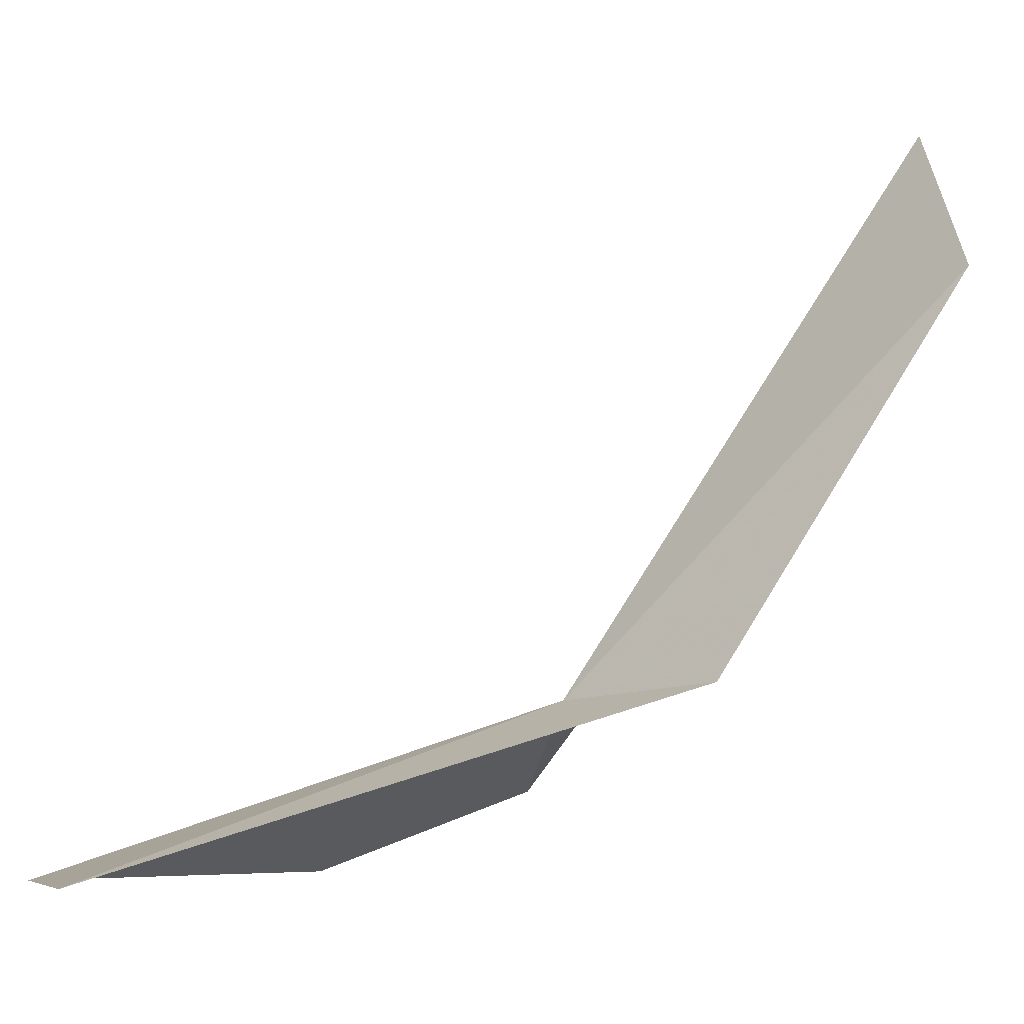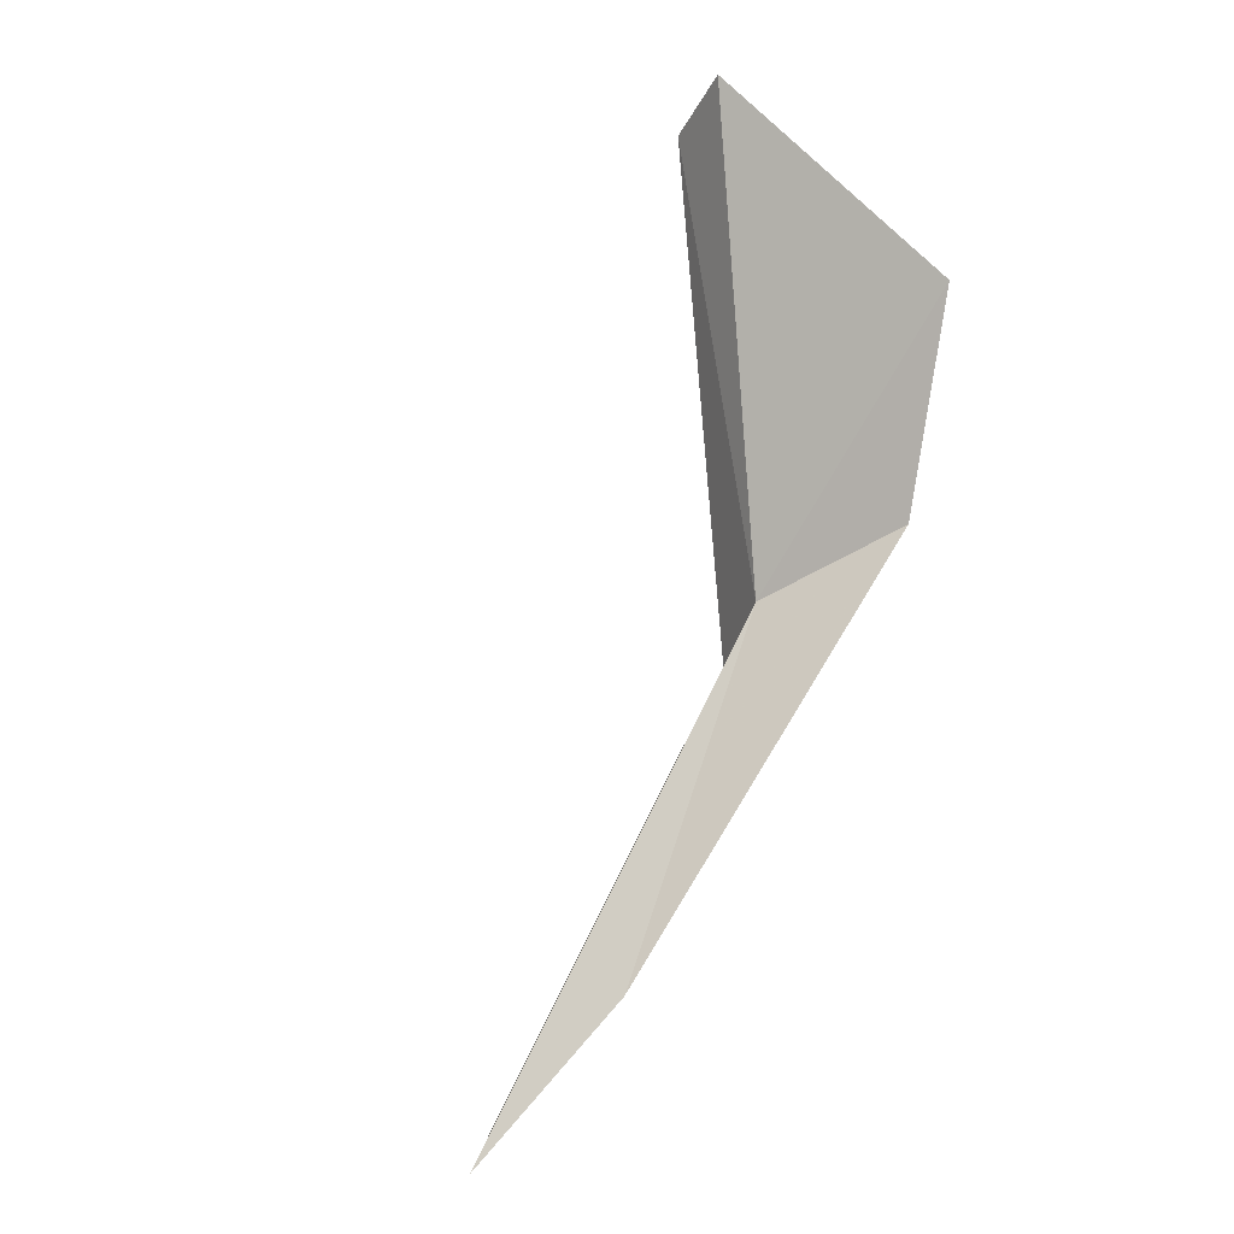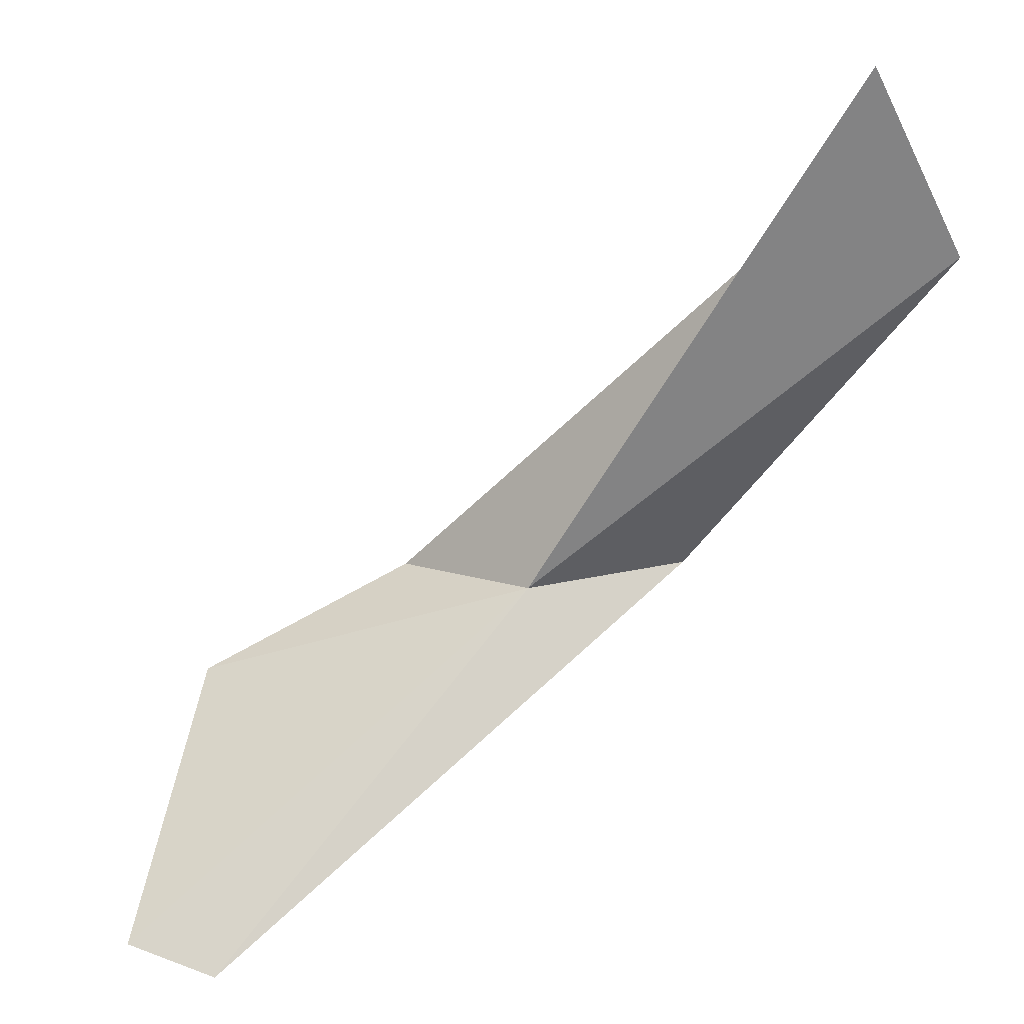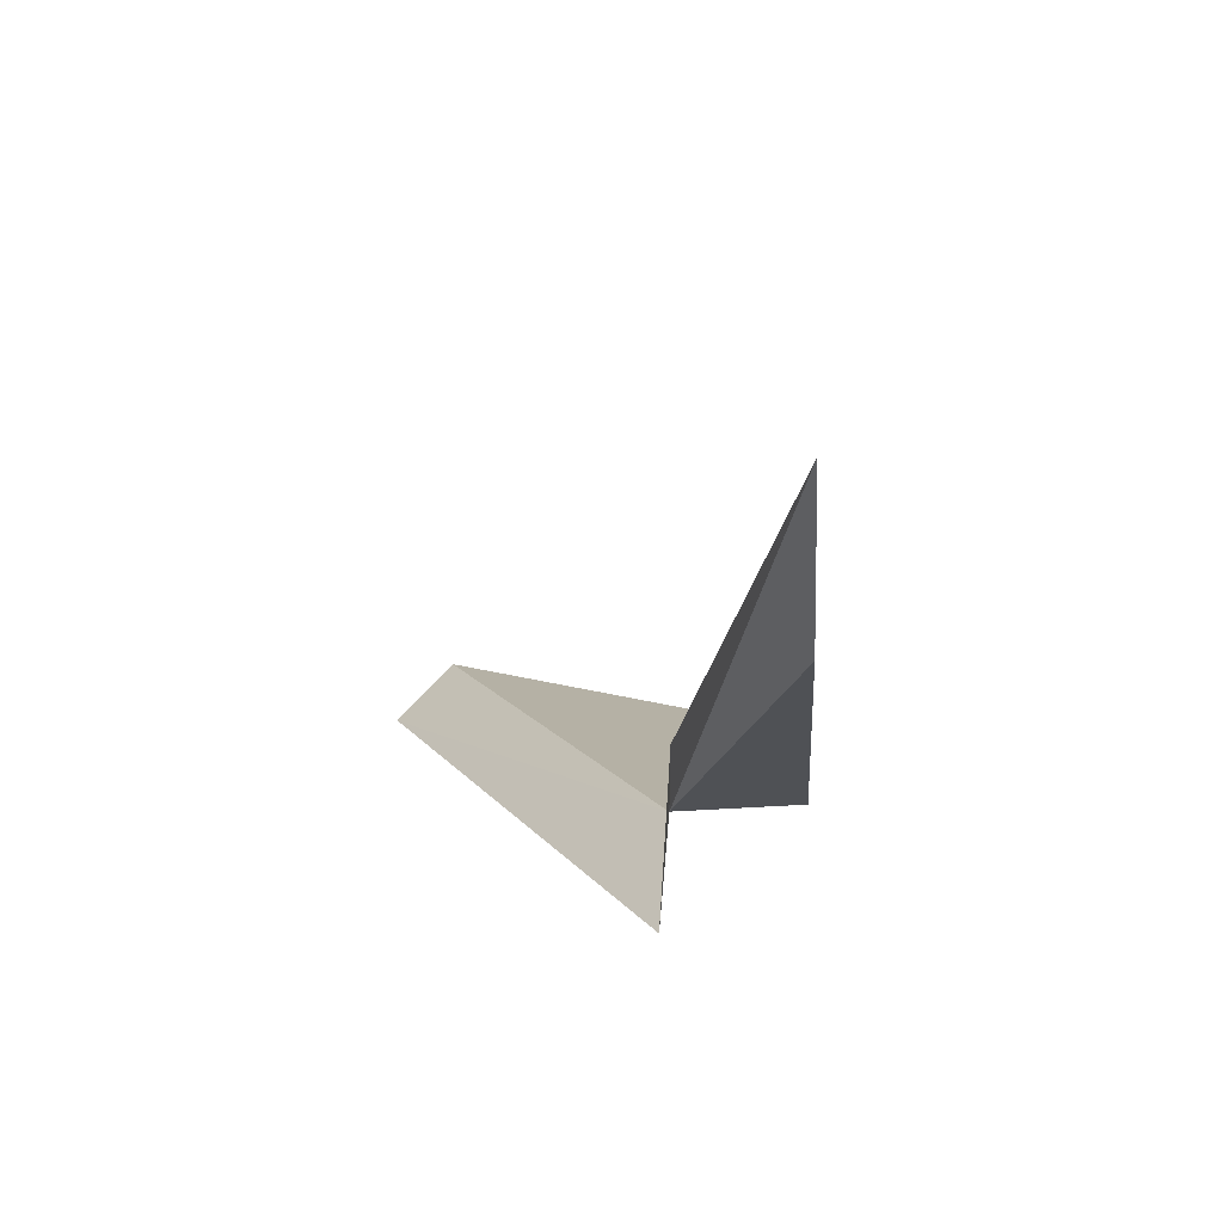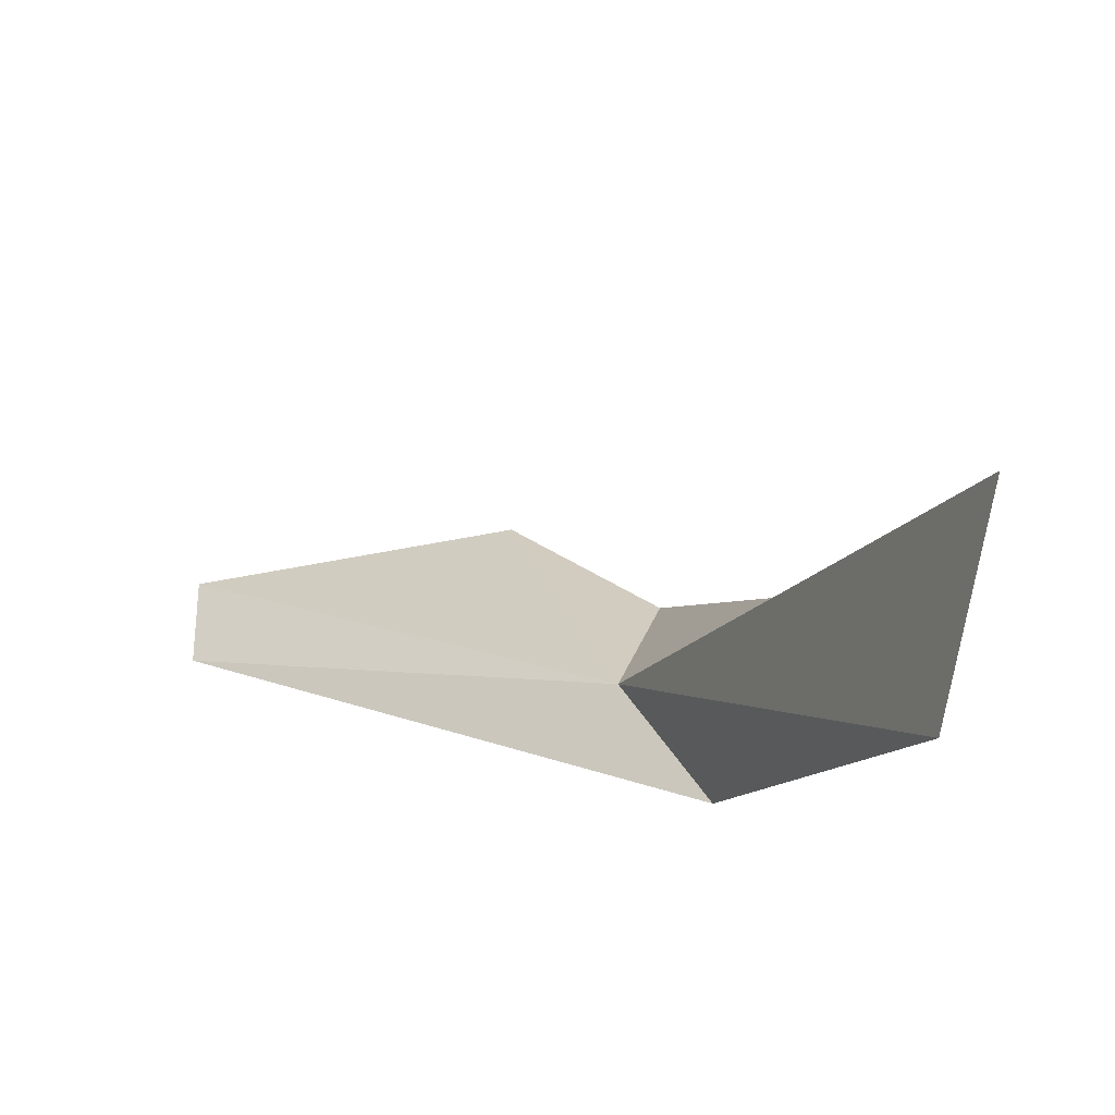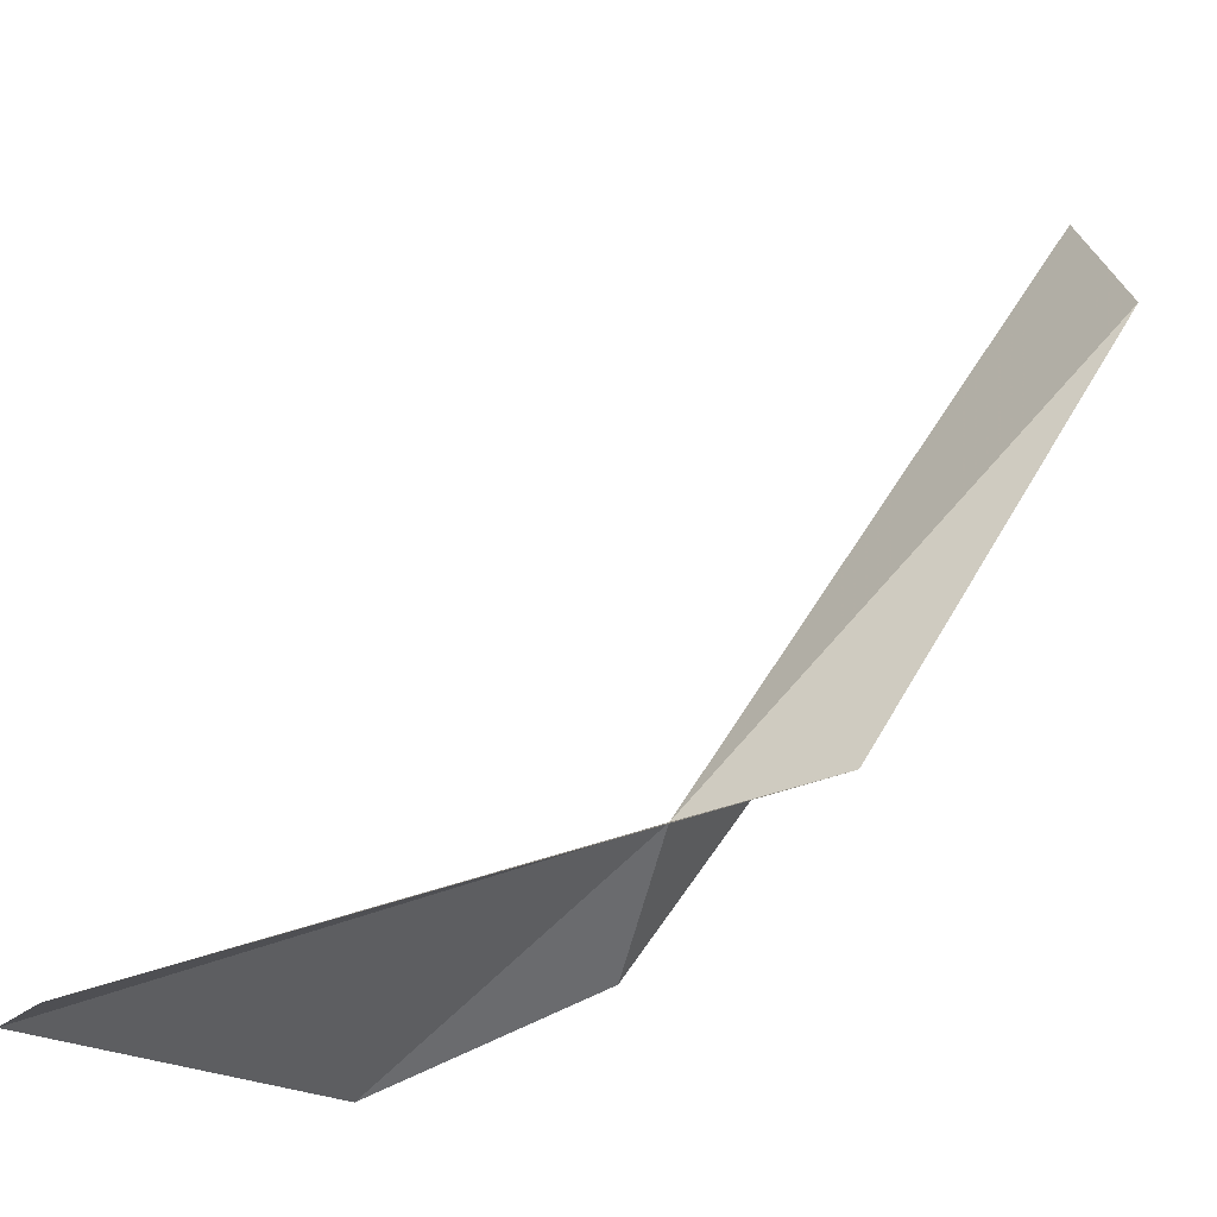
<metadata>
{"format":"obj","ext":"obj","renderer":"f3d","projection":"perspective","resolution":1024,"background":"white","views":[{"elev":-13.2,"azim":-67.3,"up":"+Z"},{"elev":23.0,"azim":35.3,"up":"+Y"},{"elev":48.2,"azim":-110.1,"up":"+Z"},{"elev":32.9,"azim":-5.0,"up":"+Z"},{"elev":47.9,"azim":-39.0,"up":"+Z"},{"elev":-31.6,"azim":-69.7,"up":"+Z"}]}
</metadata>
<code>
v 5.403 61.95 22.63
v 4.287 51.99 31.42
v 4.805 58.07 22.73
v 6.615 53.48 35.52
v 0.08855 71.82 18.27
v 1.47 73.54 18.61
v 8.375 69.62 19.23
v 8.558 64.13 20.98
v 7.06 55.46 30.47
f 1 3 2
f 1 2 4
f 1 5 3
f 1 6 5
f 1 7 6
f 1 8 7
f 1 9 8
f 1 4 9

</code>
